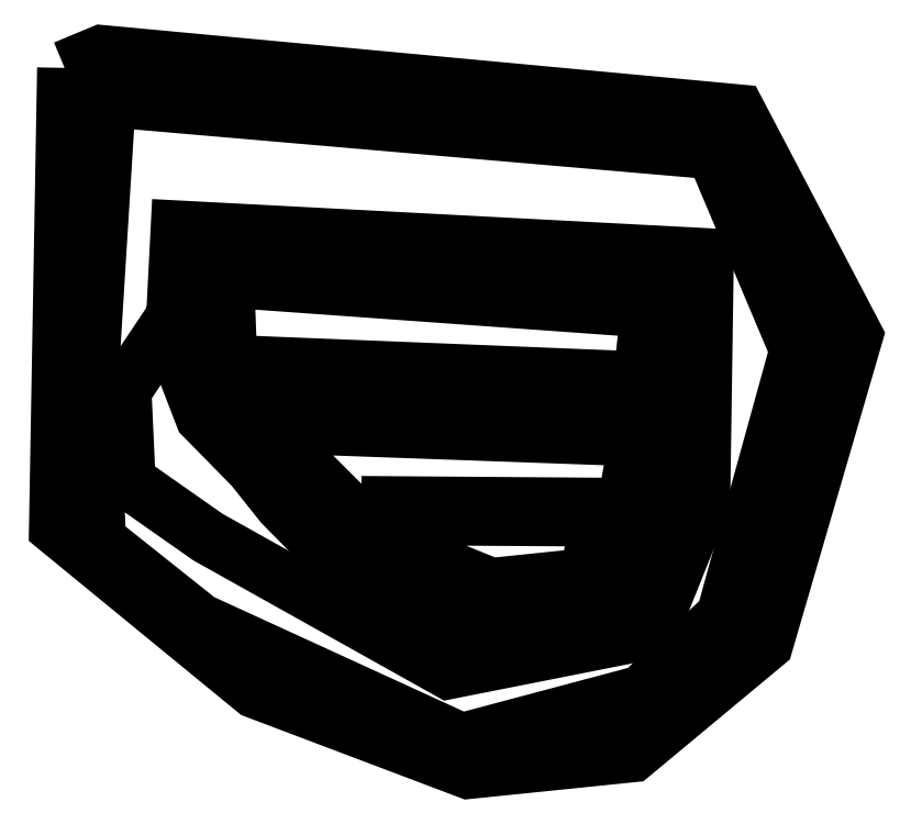
<metadata>
{"format":"dxf","ext":"dxf","renderer":"ezdxf+matplotlib","layout":"modelspace","background":"white","min_lineweight":24,"dpi":150}
</metadata>
<code>
0
SECTION
2
ENTITIES
0
POLYLINE
8
POLYLINES
66
1
10
0
20
0
30
0
70
8
0
VERTEX
8
POLYLINES
10
7.024e+05
20
9.317e+06
30
90
70
32
0
VERTEX
8
POLYLINES
10
7.027e+05
20
9.317e+06
30
90
70
32
0
VERTEX
8
POLYLINES
10
7.027e+05
20
9.317e+06
30
90
70
32
0
VERTEX
8
POLYLINES
10
7.026e+05
20
9.316e+06
30
90
70
32
0
VERTEX
8
POLYLINES
10
7.026e+05
20
9.316e+06
30
90
70
32
0
VERTEX
8
POLYLINES
10
7.024e+05
20
9.316e+06
30
90
70
32
0
VERTEX
8
POLYLINES
10
7.024e+05
20
9.316e+06
30
90
70
32
0
VERTEX
8
POLYLINES
10
7.023e+05
20
9.316e+06
30
90
70
32
0
VERTEX
8
POLYLINES
10
7.023e+05
20
9.316e+06
30
90
70
32
0
VERTEX
8
POLYLINES
10
7.022e+05
20
9.317e+06
30
90
70
32
0
VERTEX
8
POLYLINES
10
7.022e+05
20
9.317e+06
30
90
70
32
0
VERTEX
8
POLYLINES
10
7.021e+05
20
9.317e+06
30
90
70
32
0
VERTEX
8
POLYLINES
10
7.021e+05
20
9.317e+06
30
90
70
32
0
VERTEX
8
POLYLINES
10
7.021e+05
20
9.317e+06
30
90
70
32
0
VERTEX
8
POLYLINES
10
7.021e+05
20
9.317e+06
30
90
70
32
0
VERTEX
8
POLYLINES
10
7.021e+05
20
9.317e+06
30
90
70
32
0
VERTEX
8
POLYLINES
10
7.021e+05
20
9.317e+06
30
90
70
32
0
VERTEX
8
POLYLINES
10
7.024e+05
20
9.317e+06
30
90
70
32
0
SEQEND
8
POLYLINES
0
POLYLINE
8
POLYLINES
66
1
10
0
20
0
30
0
70
8
0
VERTEX
8
POLYLINES
10
7.021e+05
20
9.317e+06
30
90
70
32
0
VERTEX
8
POLYLINES
10
7.022e+05
20
9.317e+06
30
90
70
32
0
VERTEX
8
POLYLINES
10
7.027e+05
20
9.317e+06
30
90
70
32
0
VERTEX
8
POLYLINES
10
7.027e+05
20
9.317e+06
30
90
70
32
0
VERTEX
8
POLYLINES
10
7.021e+05
20
9.317e+06
30
90
70
32
0
SEQEND
8
POLYLINES
0
POLYLINE
8
POLYLINES
66
1
10
0
20
0
30
0
70
8
0
VERTEX
8
POLYLINES
10
7.022e+05
20
9.317e+06
30
90
70
32
0
VERTEX
8
POLYLINES
10
7.024e+05
20
9.316e+06
30
90
70
32
0
VERTEX
8
POLYLINES
10
7.024e+05
20
9.316e+06
30
90
70
32
0
VERTEX
8
POLYLINES
10
7.026e+05
20
9.316e+06
30
90
70
32
0
VERTEX
8
POLYLINES
10
7.026e+05
20
9.316e+06
30
90
70
32
0
VERTEX
8
POLYLINES
10
7.026e+05
20
9.317e+06
30
90
70
32
0
VERTEX
8
POLYLINES
10
7.027e+05
20
9.317e+06
30
90
70
32
0
VERTEX
8
POLYLINES
10
7.022e+05
20
9.317e+06
30
90
70
32
0
SEQEND
8
POLYLINES
0
POLYLINE
8
POLYLINES
66
1
10
0
20
0
30
0
70
8
0
VERTEX
8
POLYLINES
10
7.022e+05
20
9.317e+06
30
80
70
32
0
VERTEX
8
POLYLINES
10
7.022e+05
20
9.317e+06
30
80
70
32
0
VERTEX
8
POLYLINES
10
7.026e+05
20
9.317e+06
30
80
70
32
0
VERTEX
8
POLYLINES
10
7.026e+05
20
9.317e+06
30
80
70
32
0
VERTEX
8
POLYLINES
10
7.022e+05
20
9.317e+06
30
80
70
32
0
SEQEND
8
POLYLINES
0
POLYLINE
8
POLYLINES
66
1
10
0
20
0
30
0
70
8
0
VERTEX
8
POLYLINES
10
7.022e+05
20
9.317e+06
30
80
70
32
0
VERTEX
8
POLYLINES
10
7.024e+05
20
9.316e+06
30
80
70
32
0
VERTEX
8
POLYLINES
10
7.025e+05
20
9.316e+06
30
80
70
32
0
VERTEX
8
POLYLINES
10
7.026e+05
20
9.316e+06
30
80
70
32
0
VERTEX
8
POLYLINES
10
7.026e+05
20
9.317e+06
30
80
70
32
0
VERTEX
8
POLYLINES
10
7.022e+05
20
9.317e+06
30
80
70
32
0
SEQEND
8
POLYLINES
0
POLYLINE
8
POLYLINES
66
1
10
0
20
0
30
0
70
8
0
VERTEX
8
POLYLINES
10
7.023e+05
20
9.317e+06
30
80
70
32
0
VERTEX
8
POLYLINES
10
7.024e+05
20
9.316e+06
30
80
70
32
0
VERTEX
8
POLYLINES
10
7.025e+05
20
9.316e+06
30
80
70
32
0
VERTEX
8
POLYLINES
10
7.026e+05
20
9.316e+06
30
80
70
32
0
VERTEX
8
POLYLINES
10
7.026e+05
20
9.317e+06
30
80
70
32
0
VERTEX
8
POLYLINES
10
7.023e+05
20
9.317e+06
30
80
70
32
0
SEQEND
8
POLYLINES
0
POLYLINE
8
POLYLINES
66
1
10
0
20
0
30
0
70
8
0
VERTEX
8
POLYLINES
10
7.024e+05
20
9.317e+06
30
70
70
32
0
VERTEX
8
POLYLINES
10
7.024e+05
20
9.316e+06
30
70
70
32
0
VERTEX
8
POLYLINES
10
7.025e+05
20
9.316e+06
30
70
70
32
0
VERTEX
8
POLYLINES
10
7.026e+05
20
9.316e+06
30
70
70
32
0
VERTEX
8
POLYLINES
10
7.026e+05
20
9.317e+06
30
70
70
32
0
VERTEX
8
POLYLINES
10
7.024e+05
20
9.317e+06
30
70
70
32
0
SEQEND
8
POLYLINES
0
POLYLINE
8
POLYLINES
66
1
10
0
20
0
30
0
70
8
0
VERTEX
8
POLYLINES
10
7.021e+05
20
9.317e+06
30
100
70
32
0
VERTEX
8
POLYLINES
10
7.021e+05
20
9.317e+06
30
100
70
32
0
VERTEX
8
POLYLINES
10
7.027e+05
20
9.317e+06
30
100
70
32
0
VERTEX
8
POLYLINES
10
7.027e+05
20
9.317e+06
30
100
70
32
0
VERTEX
8
POLYLINES
10
7.027e+05
20
9.316e+06
30
100
70
32
0
VERTEX
8
POLYLINES
10
7.024e+05
20
9.316e+06
30
100
70
32
0
VERTEX
8
POLYLINES
10
7.021e+05
20
9.316e+06
30
100
70
32
0
VERTEX
8
POLYLINES
10
7.021e+05
20
9.317e+06
30
100
70
32
0
VERTEX
8
POLYLINES
10
7.02e+05
20
9.317e+06
30
100
70
32
0
VERTEX
8
POLYLINES
10
7.021e+05
20
9.317e+06
30
100
70
32
0
SEQEND
8
POLYLINES
0
POLYLINE
8
POLYLINES
66
1
10
0
20
0
30
0
70
8
0
VERTEX
8
POLYLINES
10
7.02e+05
20
9.317e+06
30
100
70
32
0
VERTEX
8
POLYLINES
10
7.02e+05
20
9.317e+06
30
100
70
32
0
VERTEX
8
POLYLINES
10
7.027e+05
20
9.317e+06
30
100
70
32
0
VERTEX
8
POLYLINES
10
7.028e+05
20
9.317e+06
30
100
70
32
0
VERTEX
8
POLYLINES
10
7.027e+05
20
9.316e+06
30
100
70
32
0
VERTEX
8
POLYLINES
10
7.026e+05
20
9.316e+06
30
100
70
32
0
VERTEX
8
POLYLINES
10
7.024e+05
20
9.316e+06
30
100
70
32
0
VERTEX
8
POLYLINES
10
7.021e+05
20
9.316e+06
30
100
70
32
0
VERTEX
8
POLYLINES
10
7.02e+05
20
9.316e+06
30
100
70
32
0
VERTEX
8
POLYLINES
10
7.02e+05
20
9.317e+06
30
100
70
32
0
SEQEND
8
POLYLINES
0
POLYLINE
8
POLYLINES
66
1
10
0
20
0
30
0
70
8
0
VERTEX
8
POLYLINES
10
7.02e+05
20
9.317e+06
30
110
70
32
0
VERTEX
8
POLYLINES
10
7.027e+05
20
9.317e+06
30
110
70
32
0
VERTEX
8
POLYLINES
10
7.029e+05
20
9.317e+06
30
110
70
32
0
VERTEX
8
POLYLINES
10
7.028e+05
20
9.316e+06
30
110
70
32
0
VERTEX
8
POLYLINES
10
7.026e+05
20
9.316e+06
30
110
70
32
0
VERTEX
8
POLYLINES
10
7.024e+05
20
9.316e+06
30
110
70
32
0
VERTEX
8
POLYLINES
10
7.022e+05
20
9.316e+06
30
110
70
32
0
VERTEX
8
POLYLINES
10
7.02e+05
20
9.316e+06
30
110
70
32
0
VERTEX
8
POLYLINES
10
7.02e+05
20
9.317e+06
30
110
70
32
0
VERTEX
8
POLYLINES
10
7.02e+05
20
9.317e+06
30
110
70
32
0
VERTEX
8
POLYLINES
10
7.02e+05
20
9.317e+06
30
110
70
32
0
SEQEND
8
POLYLINES
0
POLYLINE
8
POLYLINES
66
1
10
0
20
0
30
0
70
8
0
VERTEX
8
POLYLINES
10
7.02e+05
20
9.317e+06
30
110
70
32
0
VERTEX
8
POLYLINES
10
7.02e+05
20
9.317e+06
30
110
70
32
0
VERTEX
8
POLYLINES
10
7.028e+05
20
9.317e+06
30
110
70
32
0
VERTEX
8
POLYLINES
10
7.029e+05
20
9.317e+06
30
110
70
32
0
VERTEX
8
POLYLINES
10
7.028e+05
20
9.316e+06
30
110
70
32
0
VERTEX
8
POLYLINES
10
7.026e+05
20
9.316e+06
30
110
70
32
0
VERTEX
8
POLYLINES
10
7.024e+05
20
9.316e+06
30
110
70
32
0
VERTEX
8
POLYLINES
10
7.022e+05
20
9.316e+06
30
110
70
32
0
VERTEX
8
POLYLINES
10
7.02e+05
20
9.317e+06
30
110
70
32
0
VERTEX
8
POLYLINES
10
7.02e+05
20
9.317e+06
30
110
70
32
0
SEQEND
8
POLYLINES
0
ENDSEC
0
EOF

</code>
